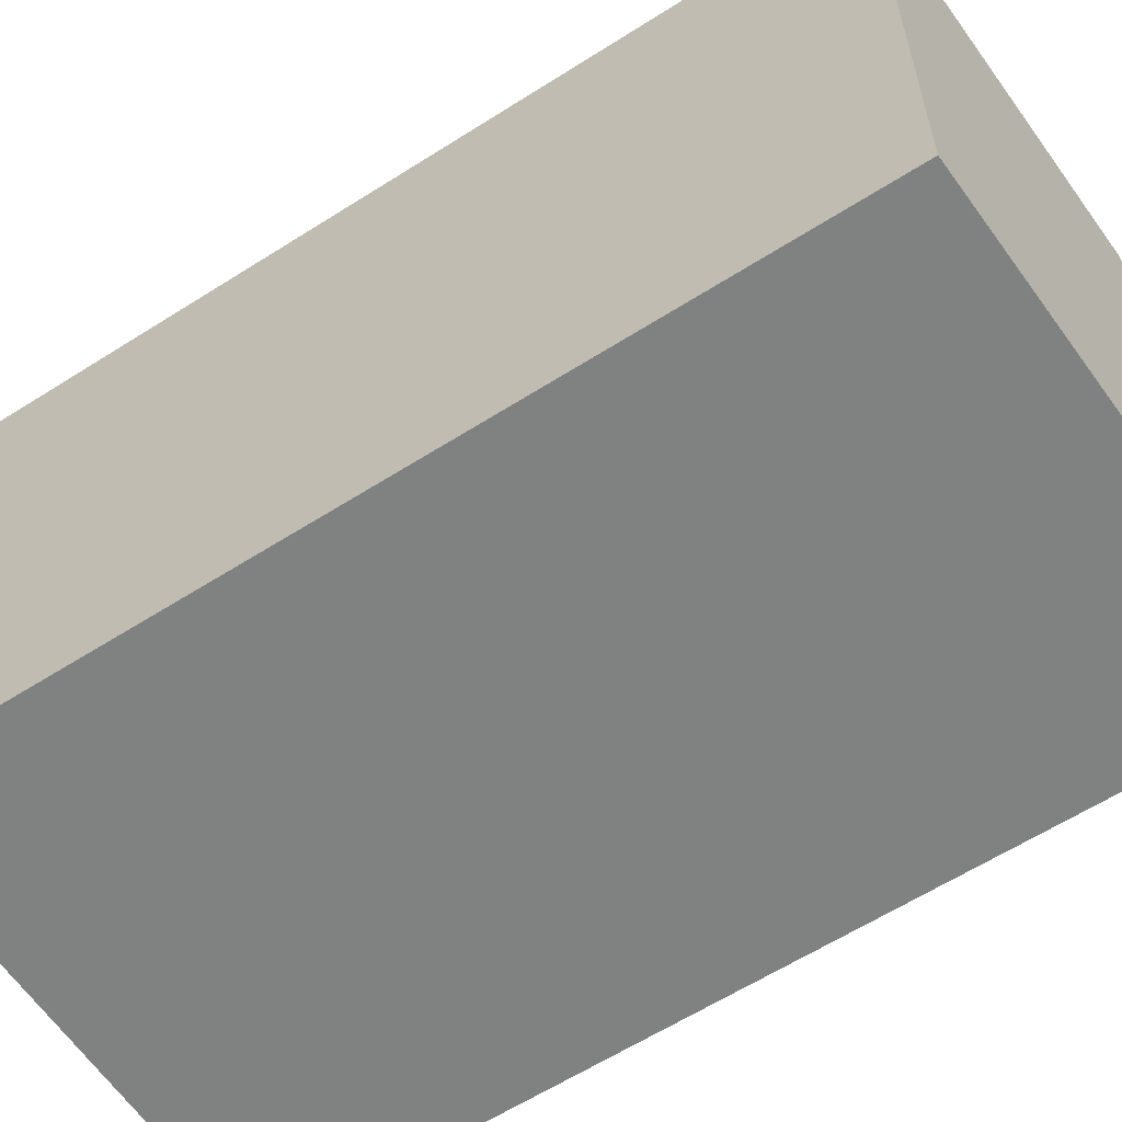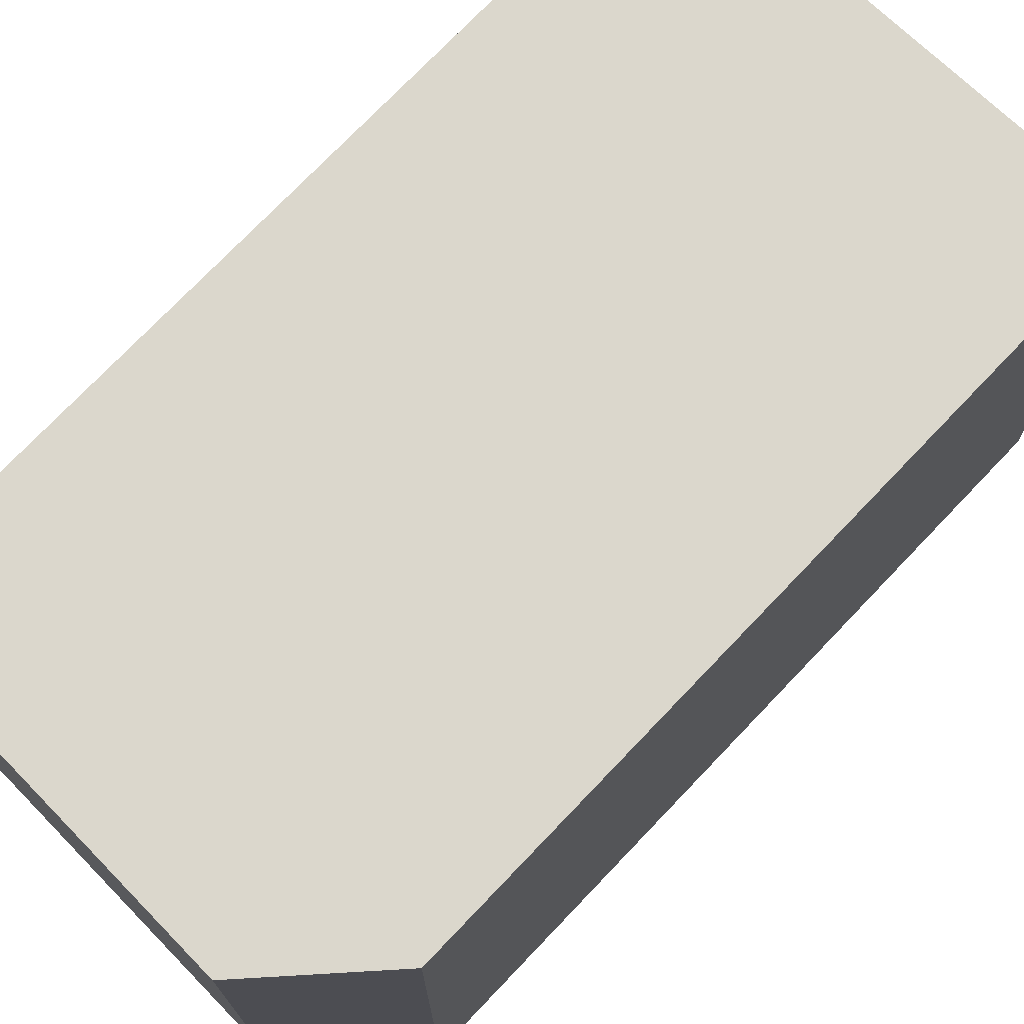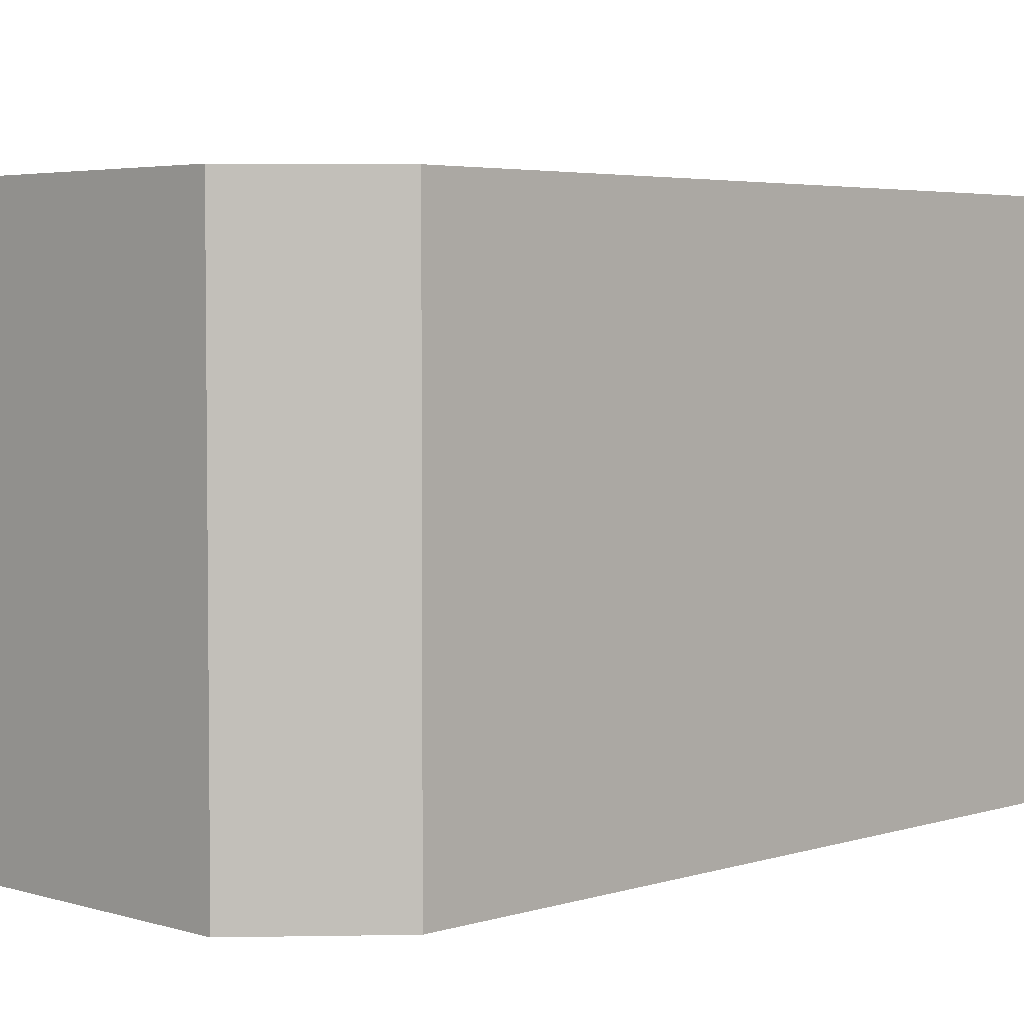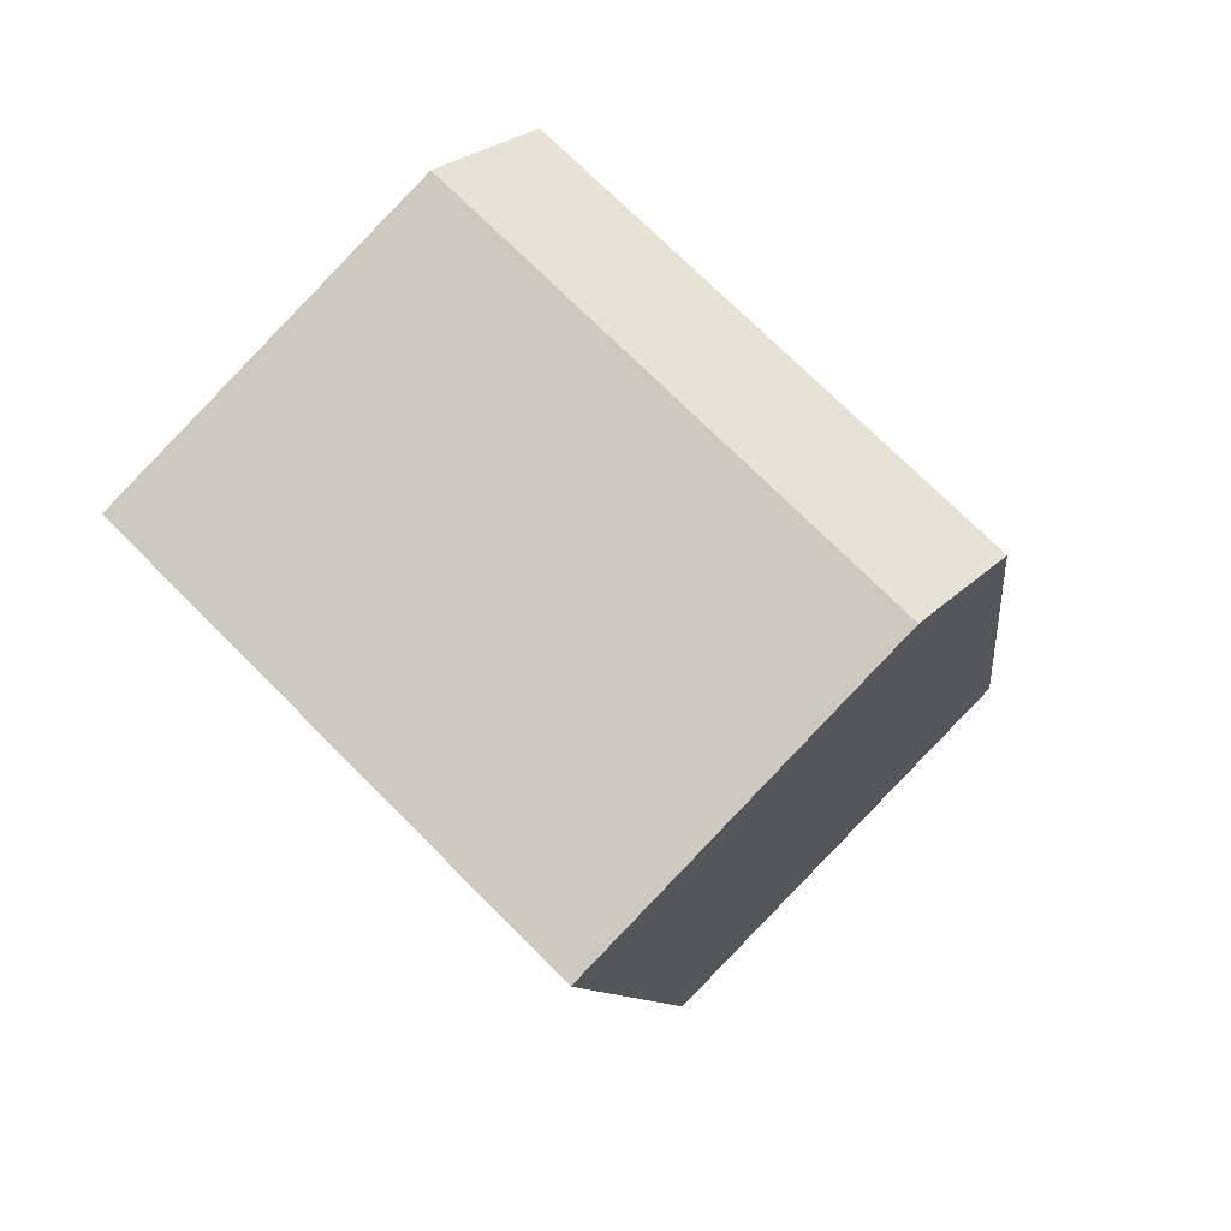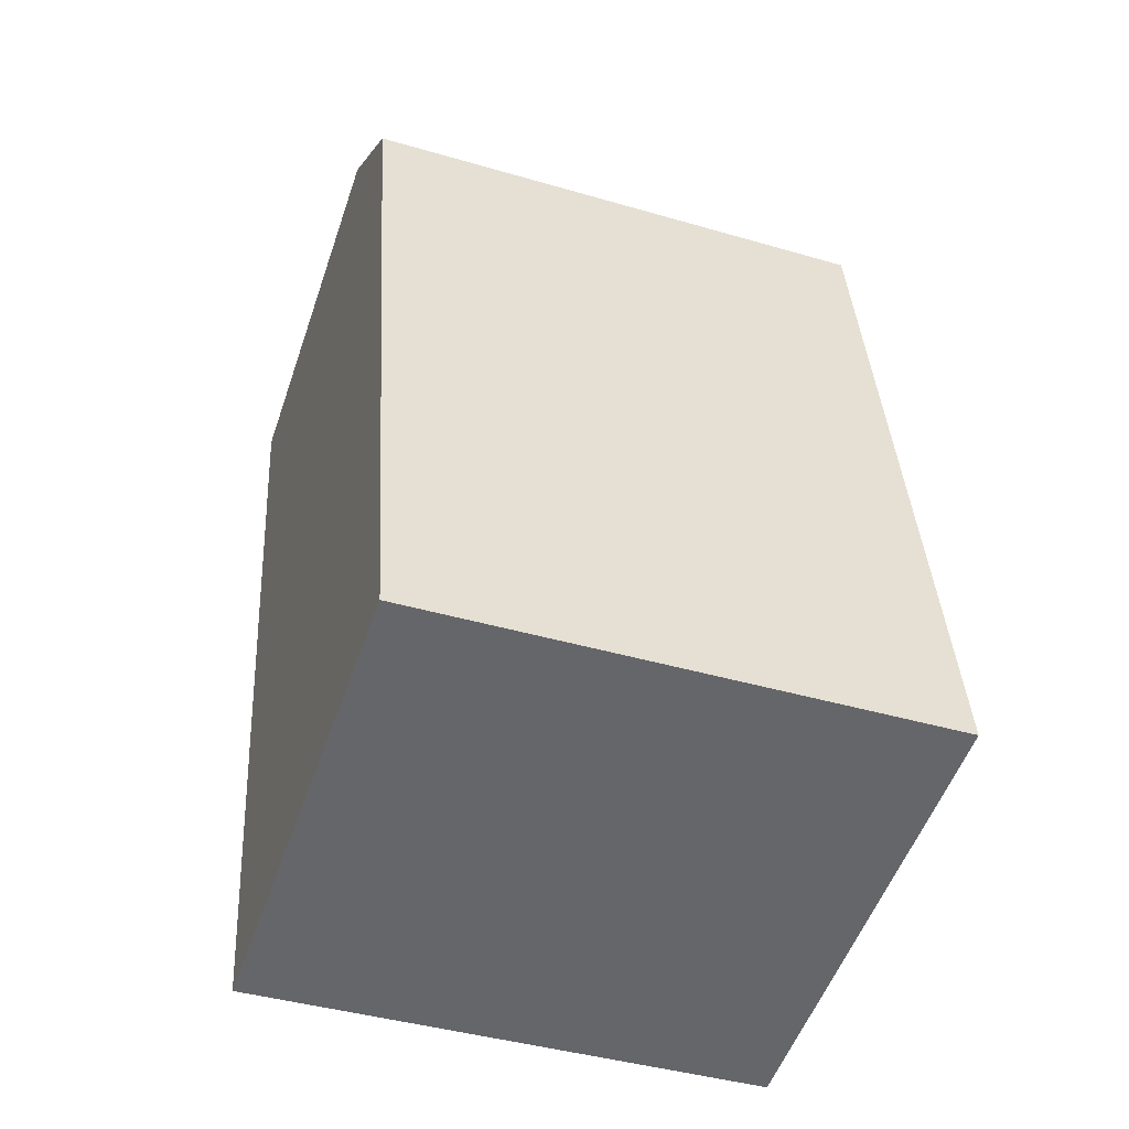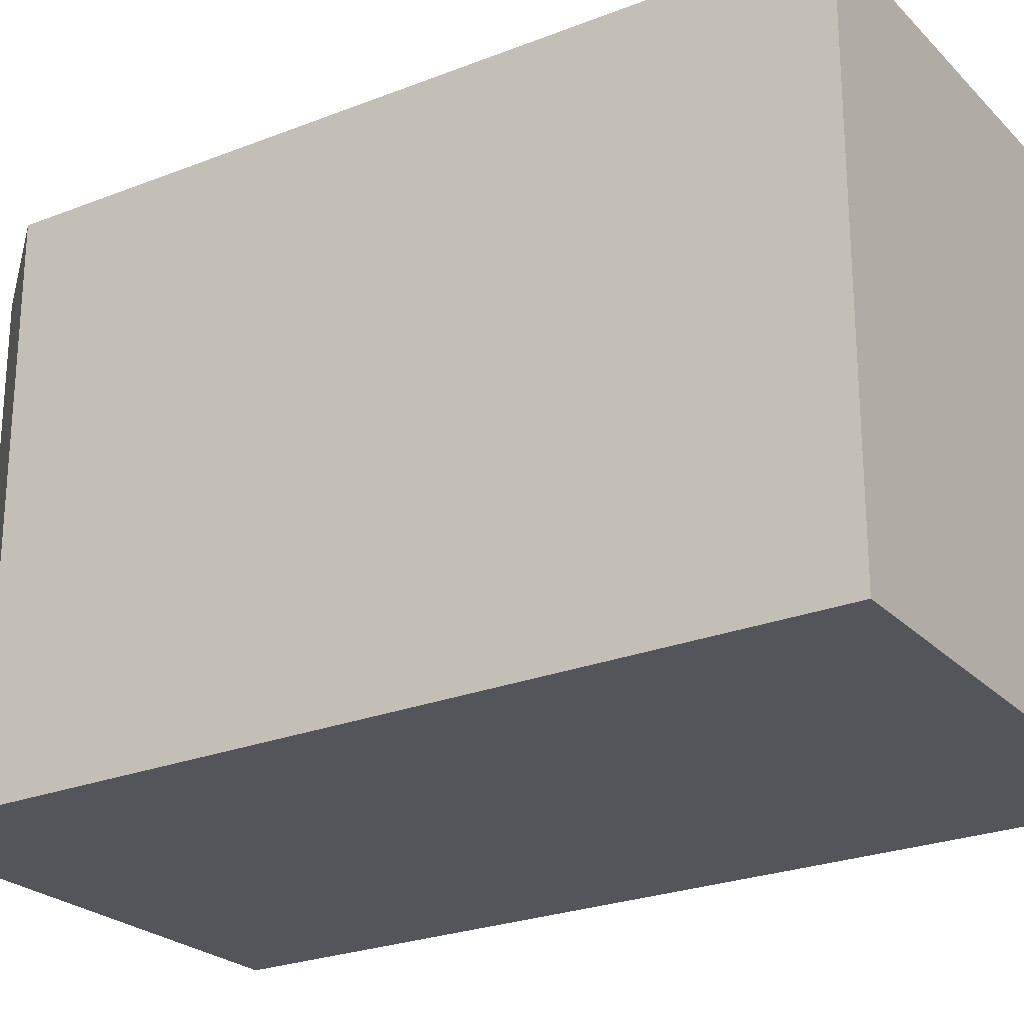
<metadata>
{"format":"obj","ext":"obj","renderer":"f3d","projection":"perspective","resolution":1024,"background":"white","views":[{"elev":-60.3,"azim":-66.8,"up":"+Y"},{"elev":73.3,"azim":33.4,"up":"+Y"},{"elev":3.9,"azim":33.2,"up":"+Y"},{"elev":73.2,"azim":-44.9,"up":"+Z"},{"elev":-42.1,"azim":70.7,"up":"+Z"},{"elev":-25.0,"azim":112.5,"up":"+Y"}]}
</metadata>
<code>
v  0 0 0
v  5.653 4.625e-18 -0.07553
v  4.289 -5.769e-17 0.9421
v  7.248 5.474e-16 -8.94
v  1.739 6.072e-16 -9.916
v  4.289 6.166 0.9419
v  1.74 6.166 -9.916
v  0.0001312 6.166 -0.0001951
v  7.249 6.166 -8.941
v  5.653 6.166 -0.07573
g defaultobject
f 1 2 3
f 2 1 4
f 4 1 5
f 6 7 8
f 7 6 9
f 9 6 10
f 3 8 1
f 8 3 6
f 2 6 3
f 6 2 10
f 4 10 2
f 10 4 9
f 7 4 5
f 4 7 9
f 8 5 1
f 5 8 7

</code>
